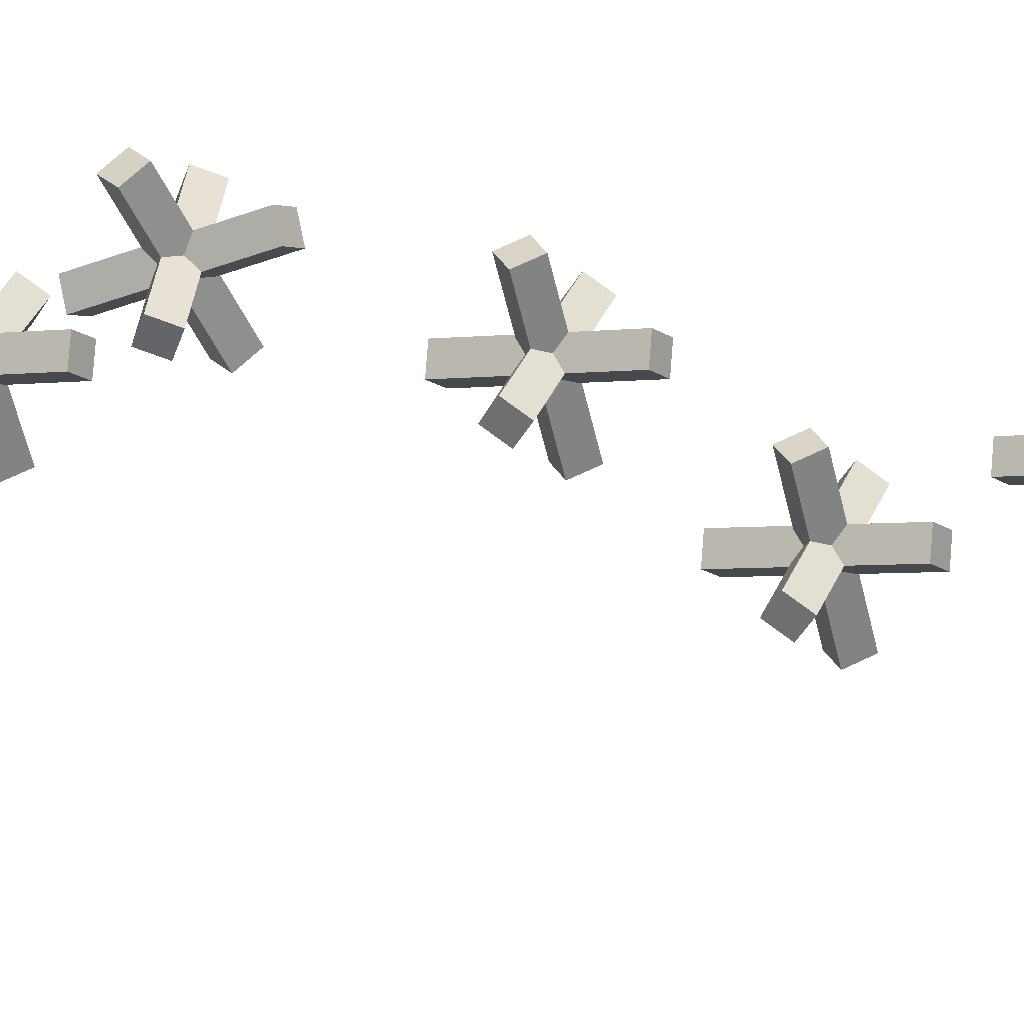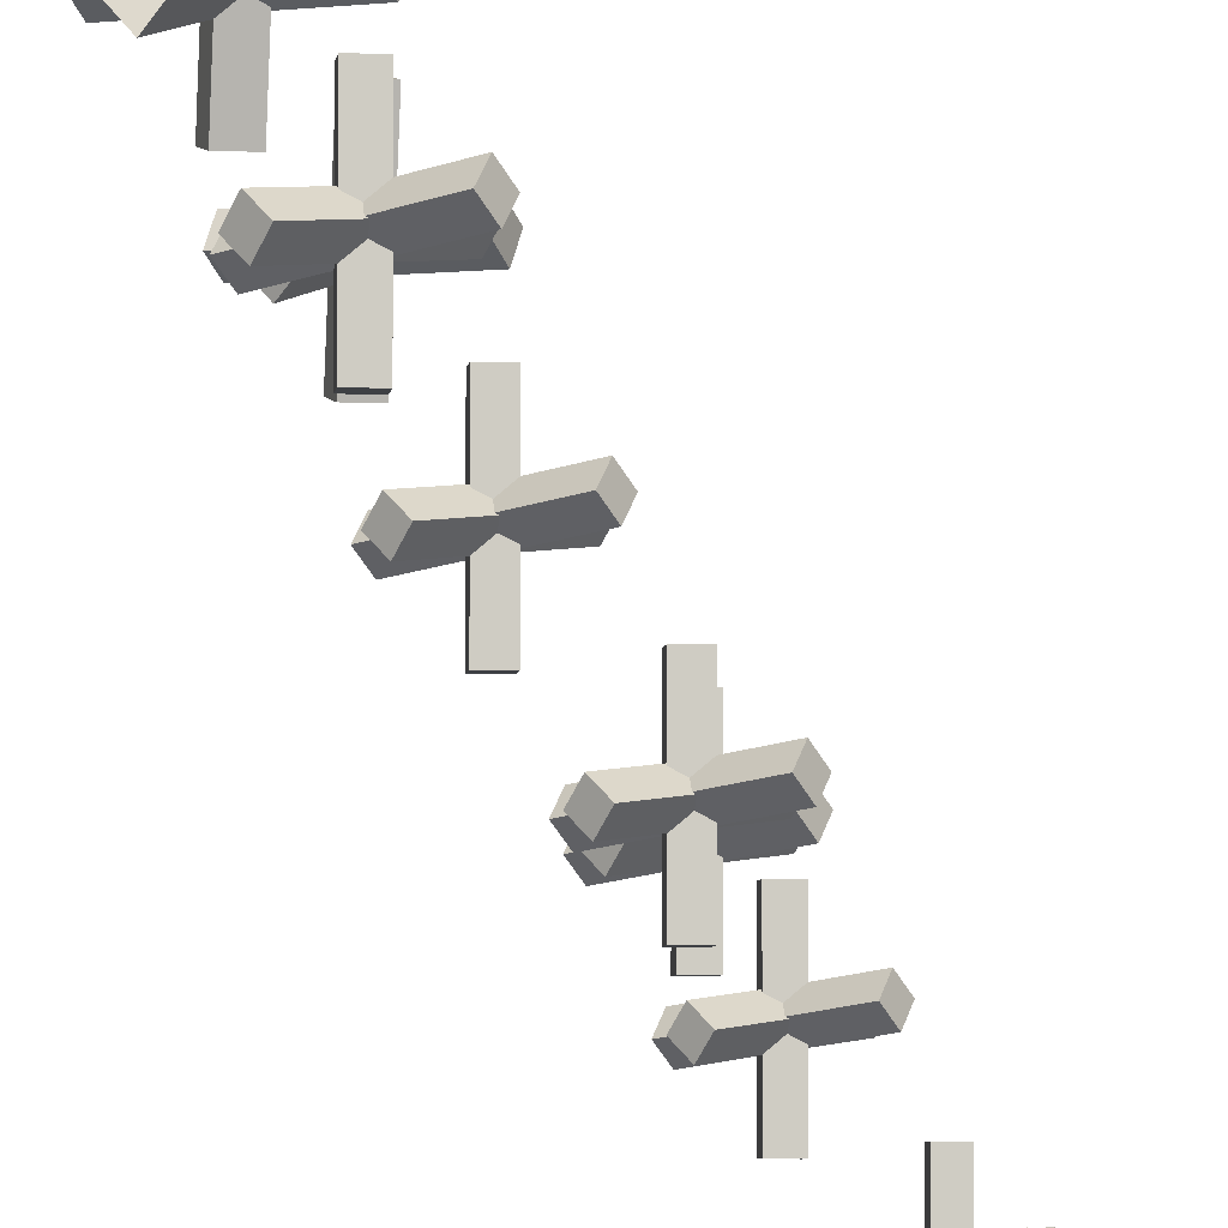
<metadata>
{"format":"obj","ext":"obj","renderer":"f3d","projection":"perspective","resolution":1024,"background":"white","views":[{"elev":30.9,"azim":77.8,"up":"+Z"},{"elev":-18.3,"azim":5.4,"up":"+Z"}]}
</metadata>
<code>
g Ejik (2) (34)
v 2.276 13.96 -3.917
v 1.991 13.38 -4.168
v 2.451 13.56 -4.126
v 1.815 13.79 -3.959
v 2.528 12.68 -1.218
v 2.243 12.1 -1.469
v 2.068 12.5 -1.259
v 2.704 12.27 -1.427
v 2.704 12.27 -1.427
v 1.991 13.38 -4.168
v 2.243 12.1 -1.469
v 2.451 13.56 -4.126
v 2.528 12.68 -1.218
v 2.451 13.56 -4.126
v 2.704 12.27 -1.427
v 2.276 13.96 -3.917
v 2.068 12.5 -1.259
v 2.276 13.96 -3.917
v 2.528 12.68 -1.218
v 1.815 13.79 -3.959
v 2.243 12.1 -1.469
v 1.815 13.79 -3.959
v 2.068 12.5 -1.259
v 1.991 13.38 -4.168
v 3.646 12.38 -2.551
v 3.677 12.68 -3.178
v 3.54 12.24 -3.014
v 3.784 12.82 -2.715
v 3.784 12.82 -2.715
v 0.8724 13.68 -2.835
v 3.677 12.68 -3.178
v 0.9791 13.82 -2.372
v 3.646 12.38 -2.551
v 0.9791 13.82 -2.372
v 3.784 12.82 -2.715
v 0.8416 13.38 -2.208
v 3.54 12.24 -3.014
v 0.8416 13.38 -2.208
v 3.646 12.38 -2.551
v 0.7349 13.24 -2.671
v 3.677 12.68 -3.178
v 0.7349 13.24 -2.671
v 3.54 12.24 -3.014
v 0.8724 13.68 -2.835
v 1.881 11.74 -3.447
v 1.263 12.03 -3.301
v 1.568 11.71 -3.074
v 1.576 12.06 -3.674
v 3.255 14.03 -2.085
v 2.638 14.32 -1.938
v 2.951 14.35 -2.311
v 2.942 14 -1.712
v 2.942 14 -1.712
v 1.263 12.03 -3.301
v 2.638 14.32 -1.938
v 1.568 11.71 -3.074
v 3.255 14.03 -2.085
v 1.568 11.71 -3.074
v 2.942 14 -1.712
v 1.881 11.74 -3.447
v 2.951 14.35 -2.311
v 1.881 11.74 -3.447
v 3.255 14.03 -2.085
v 1.576 12.06 -3.674
v 2.638 14.32 -1.938
v 1.576 12.06 -3.674
v 2.951 14.35 -2.311
v 1.263 12.03 -3.301
v 1.745 19.21 -0.2843
v 1.46 18.63 -0.5351
v 1.285 19.03 -0.326
v 1.92 18.81 -0.4934
v 1.92 18.81 -0.4934
v 1.207 19.91 -3.234
v 1.46 18.63 -0.5351
v 1.668 20.09 -3.192
v 1.745 19.21 -0.2843
v 1.668 20.09 -3.192
v 1.92 18.81 -0.4934
v 1.492 20.49 -2.983
v 1.285 19.03 -0.326
v 1.492 20.49 -2.983
v 1.745 19.21 -0.2843
v 1.032 20.32 -3.025
v 1.46 18.63 -0.5351
v 1.032 20.32 -3.025
v 1.285 19.03 -0.326
v 1.207 19.91 -3.234
v 2.863 18.91 -1.617
v 2.894 19.21 -2.244
v 2.757 18.77 -2.08
v 3.001 19.35 -1.781
v 3.001 19.35 -1.781
v 0.08914 20.21 -1.901
v 2.894 19.21 -2.244
v 0.1958 20.35 -1.438
v 2.863 18.91 -1.617
v 0.1958 20.35 -1.438
v 3.001 19.35 -1.781
v 0.05831 19.92 -1.274
v 2.757 18.77 -2.08
v 0.05831 19.92 -1.274
v 2.863 18.91 -1.617
v -0.0484 19.78 -1.737
v 2.894 19.21 -2.244
v -0.0484 19.78 -1.737
v 2.757 18.77 -2.08
v 0.08914 20.21 -1.901
v 2.472 20.57 -1.151
v 1.854 20.85 -1.005
v 2.167 20.88 -1.378
v 2.159 20.53 -0.7781
v 2.159 20.53 -0.7781
v 0.4802 18.56 -2.367
v 1.854 20.85 -1.005
v 0.7851 18.24 -2.14
v 2.472 20.57 -1.151
v 0.7851 18.24 -2.14
v 2.159 20.53 -0.7781
v 1.098 18.27 -2.513
v 2.167 20.88 -1.378
v 1.098 18.27 -2.513
v 2.472 20.57 -1.151
v 0.7931 18.59 -2.74
v 1.854 20.85 -1.005
v 0.7931 18.59 -2.74
v 2.167 20.88 -1.378
v 0.4802 18.56 -2.367
v 1.701 27.25 -2.807
v 1.416 26.67 -3.058
v 1.876 26.85 -3.016
v 1.24 27.07 -2.849
v 1.953 25.97 -0.1079
v 1.668 25.38 -0.3586
v 1.493 25.79 -0.1496
v 2.129 25.56 -0.317
v 2.129 25.56 -0.317
v 1.416 26.67 -3.058
v 1.668 25.38 -0.3586
v 1.876 26.85 -3.016
v 1.953 25.97 -0.1079
v 1.876 26.85 -3.016
v 2.129 25.56 -0.317
v 1.701 27.25 -2.807
v 1.493 25.79 -0.1496
v 1.701 27.25 -2.807
v 1.953 25.97 -0.1079
v 1.24 27.07 -2.849
v 1.668 25.38 -0.3586
v 1.24 27.07 -2.849
v 1.493 25.79 -0.1496
v 1.416 26.67 -3.058
v 0.2666 26.67 -1.098
v 0.2974 26.97 -1.725
v 0.4041 27.11 -1.262
v 0.1599 26.53 -1.561
v 3.072 25.66 -1.441
v 3.102 25.96 -2.068
v 2.965 25.52 -1.904
v 3.209 26.1 -1.605
v 3.209 26.1 -1.605
v 0.2974 26.97 -1.725
v 3.102 25.96 -2.068
v 0.4041 27.11 -1.262
v 3.072 25.66 -1.441
v 0.4041 27.11 -1.262
v 3.209 26.1 -1.605
v 0.2666 26.67 -1.098
v 2.965 25.52 -1.904
v 0.2666 26.67 -1.098
v 3.072 25.66 -1.441
v 0.1599 26.53 -1.561
v 3.102 25.96 -2.068
v 0.1599 26.53 -1.561
v 2.965 25.52 -1.904
v 0.2974 26.97 -1.725
v 1.306 25.03 -2.337
v 0.6884 25.31 -2.191
v 0.9933 25 -1.964
v 1.001 25.35 -2.564
v 2.68 27.32 -0.9747
v 2.063 27.61 -0.8285
v 2.376 27.64 -1.202
v 2.368 27.29 -0.6017
v 2.368 27.29 -0.6017
v 0.6884 25.31 -2.191
v 2.063 27.61 -0.8285
v 0.9933 25 -1.964
v 2.68 27.32 -0.9747
v 0.9933 25 -1.964
v 2.368 27.29 -0.6017
v 1.306 25.03 -2.337
v 2.376 27.64 -1.202
v 1.306 25.03 -2.337
v 2.68 27.32 -0.9747
v 1.001 25.35 -2.564
v 2.063 27.61 -0.8285
v 1.001 25.35 -2.564
v 2.376 27.64 -1.202
v 0.6884 25.31 -2.191
v 2.179 24.47 -3.801
v 1.787 23.91 -3.925
v 2.273 24.01 -3.914
v 1.693 24.37 -3.812
v 2.247 23.78 -0.8827
v 1.855 23.22 -1.006
v 1.761 23.68 -0.8939
v 2.341 23.31 -0.9951
v 2.341 23.31 -0.9951
v 1.787 23.91 -3.925
v 1.855 23.22 -1.006
v 2.273 24.01 -3.914
v 2.247 23.78 -0.8827
v 2.273 24.01 -3.914
v 2.341 23.31 -0.9951
v 2.179 24.47 -3.801
v 1.761 23.68 -0.8939
v 2.179 24.47 -3.801
v 2.247 23.78 -0.8827
v 1.693 24.37 -3.812
v 1.855 23.22 -1.006
v 1.693 24.37 -3.812
v 1.761 23.68 -0.8939
v 1.787 23.91 -3.925
v 0.6977 24.55 -2.036
v 0.7699 24.69 -2.713
v 0.9097 24.91 -2.289
v 0.558 24.33 -2.46
v 3.264 23 -2.095
v 3.336 23.14 -2.771
v 3.124 22.78 -2.519
v 3.476 23.36 -2.347
v 3.476 23.36 -2.347
v 0.7699 24.69 -2.713
v 3.336 23.14 -2.771
v 0.9097 24.91 -2.289
v 3.264 23 -2.095
v 0.9097 24.91 -2.289
v 3.476 23.36 -2.347
v 0.6977 24.55 -2.036
v 3.124 22.78 -2.519
v 0.6977 24.55 -2.036
v 3.264 23 -2.095
v 0.558 24.33 -2.46
v 3.336 23.14 -2.771
v 0.558 24.33 -2.46
v 3.124 22.78 -2.519
v 0.7699 24.69 -2.713
v 1.395 22.51 -2.867
v 0.8422 22.93 -2.799
v 1.089 22.62 -2.502
v 1.149 22.83 -3.164
v 3.192 24.76 -2.009
v 2.639 25.17 -1.94
v 2.945 25.07 -2.305
v 2.885 24.86 -1.644
v 2.885 24.86 -1.644
v 0.8422 22.93 -2.799
v 2.639 25.17 -1.94
v 1.089 22.62 -2.502
v 3.192 24.76 -2.009
v 1.089 22.62 -2.502
v 2.885 24.86 -1.644
v 1.395 22.51 -2.867
v 2.945 25.07 -2.305
v 1.395 22.51 -2.867
v 3.192 24.76 -2.009
v 1.149 22.83 -3.164
v 2.639 25.17 -1.94
v 1.149 22.83 -3.164
v 2.945 25.07 -2.305
v 0.8422 22.93 -2.799
v 2.62 31.08 -4.327
v 2.228 30.52 -4.451
v 2.714 30.61 -4.44
v 2.134 30.98 -4.338
v 2.688 30.39 -1.409
v 2.297 29.83 -1.532
v 2.202 30.29 -1.42
v 2.783 29.92 -1.521
v 2.783 29.92 -1.521
v 2.228 30.52 -4.451
v 2.297 29.83 -1.532
v 2.714 30.61 -4.44
v 2.688 30.39 -1.409
v 2.714 30.61 -4.44
v 2.783 29.92 -1.521
v 2.62 31.08 -4.327
v 2.202 30.29 -1.42
v 2.62 31.08 -4.327
v 2.688 30.39 -1.409
v 2.134 30.98 -4.338
v 2.297 29.83 -1.532
v 2.134 30.98 -4.338
v 2.202 30.29 -1.42
v 2.228 30.52 -4.451
v 1.139 31.16 -2.562
v 1.211 31.3 -3.239
v 1.351 31.52 -2.815
v 0.9993 30.94 -2.986
v 3.705 29.6 -2.621
v 3.778 29.75 -3.297
v 3.566 29.39 -3.044
v 3.917 29.96 -2.873
v 3.917 29.96 -2.873
v 1.211 31.3 -3.239
v 3.778 29.75 -3.297
v 1.351 31.52 -2.815
v 3.705 29.6 -2.621
v 1.351 31.52 -2.815
v 3.917 29.96 -2.873
v 1.139 31.16 -2.562
v 3.566 29.39 -3.044
v 1.139 31.16 -2.562
v 3.705 29.6 -2.621
v 0.9993 30.94 -2.986
v 3.778 29.75 -3.297
v 0.9993 30.94 -2.986
v 3.566 29.39 -3.044
v 1.211 31.3 -3.239
v 1.836 29.12 -3.393
v 1.283 29.54 -3.325
v 1.53 29.23 -3.028
v 1.59 29.43 -3.69
v 3.633 31.37 -2.535
v 3.08 31.78 -2.466
v 3.387 31.68 -2.831
v 3.327 31.47 -2.17
v 3.327 31.47 -2.17
v 1.283 29.54 -3.325
v 3.08 31.78 -2.466
v 1.53 29.23 -3.028
v 3.633 31.37 -2.535
v 1.53 29.23 -3.028
v 3.327 31.47 -2.17
v 1.836 29.12 -3.393
v 3.387 31.68 -2.831
v 1.836 29.12 -3.393
v 3.633 31.37 -2.535
v 1.59 29.43 -3.69
v 3.08 31.78 -2.466
v 1.59 29.43 -3.69
v 3.387 31.68 -2.831
v 1.283 29.54 -3.325
v 4.279 34.01 -6.304
v 3.887 33.45 -6.428
v 4.373 33.55 -6.417
v 3.793 33.91 -6.316
v 4.347 33.32 -3.386
v 3.956 32.76 -3.509
v 3.861 33.22 -3.397
v 4.442 32.85 -3.498
v 4.442 32.85 -3.498
v 3.887 33.45 -6.428
v 3.956 32.76 -3.509
v 4.373 33.55 -6.417
v 4.347 33.32 -3.386
v 4.373 33.55 -6.417
v 4.442 32.85 -3.498
v 4.279 34.01 -6.304
v 3.861 33.22 -3.397
v 4.279 34.01 -6.304
v 4.347 33.32 -3.386
v 3.793 33.91 -6.316
v 3.956 32.76 -3.509
v 3.793 33.91 -6.316
v 3.861 33.22 -3.397
v 3.887 33.45 -6.428
v 2.798 34.09 -4.54
v 2.87 34.23 -5.216
v 3.01 34.45 -4.792
v 2.658 33.87 -4.963
v 5.364 32.54 -4.598
v 5.437 32.68 -5.274
v 5.225 32.32 -5.022
v 5.576 32.9 -4.851
v 5.576 32.9 -4.851
v 2.87 34.23 -5.216
v 5.437 32.68 -5.274
v 3.01 34.45 -4.792
v 5.364 32.54 -4.598
v 3.01 34.45 -4.792
v 5.576 32.9 -4.851
v 2.798 34.09 -4.54
v 5.225 32.32 -5.022
v 2.798 34.09 -4.54
v 5.364 32.54 -4.598
v 2.658 33.87 -4.963
v 5.437 32.68 -5.274
v 2.658 33.87 -4.963
v 5.225 32.32 -5.022
v 2.87 34.23 -5.216
v 3.495 32.05 -5.37
v 2.943 32.47 -5.302
v 3.189 32.16 -5.005
v 3.249 32.37 -5.667
v 5.292 34.3 -4.512
v 4.74 34.71 -4.443
v 5.046 34.61 -4.808
v 4.986 34.4 -4.147
v 4.986 34.4 -4.147
v 2.943 32.47 -5.302
v 4.74 34.71 -4.443
v 3.189 32.16 -5.005
v 5.292 34.3 -4.512
v 3.189 32.16 -5.005
v 4.986 34.4 -4.147
v 3.495 32.05 -5.37
v 5.046 34.61 -4.808
v 3.495 32.05 -5.37
v 5.292 34.3 -4.512
v 3.249 32.37 -5.667
v 4.74 34.71 -4.443
v 3.249 32.37 -5.667
v 5.046 34.61 -4.808
v 2.943 32.47 -5.302
v 4.062 37.56 -5.621
v 3.67 37 -5.744
v 4.156 37.09 -5.733
v 3.576 37.46 -5.632
v 4.13 36.87 -2.702
v 3.739 36.3 -2.826
v 3.644 36.77 -2.713
v 4.224 36.4 -2.815
v 4.224 36.4 -2.815
v 3.67 37 -5.744
v 3.739 36.3 -2.826
v 4.156 37.09 -5.733
v 4.13 36.87 -2.702
v 4.156 37.09 -5.733
v 4.224 36.4 -2.815
v 4.062 37.56 -5.621
v 3.644 36.77 -2.713
v 4.062 37.56 -5.621
v 4.13 36.87 -2.702
v 3.576 37.46 -5.632
v 3.739 36.3 -2.826
v 3.576 37.46 -5.632
v 3.644 36.77 -2.713
v 3.67 37 -5.744
v 2.581 37.63 -3.856
v 2.653 37.78 -4.532
v 2.793 37.99 -4.108
v 2.441 37.42 -4.28
v 5.147 36.08 -3.914
v 5.219 36.23 -4.591
v 5.007 35.87 -4.338
v 5.359 36.44 -4.167
v 5.359 36.44 -4.167
v 2.653 37.78 -4.532
v 5.219 36.23 -4.591
v 2.793 37.99 -4.108
v 5.147 36.08 -3.914
v 2.793 37.99 -4.108
v 5.359 36.44 -4.167
v 2.581 37.63 -3.856
v 5.007 35.87 -4.338
v 2.581 37.63 -3.856
v 5.147 36.08 -3.914
v 2.441 37.42 -4.28
v 5.219 36.23 -4.591
v 2.441 37.42 -4.28
v 5.007 35.87 -4.338
v 2.653 37.78 -4.532
v 3.278 35.6 -4.687
v 2.725 36.02 -4.618
v 2.972 35.71 -4.322
v 3.032 35.91 -4.983
v 5.075 37.84 -3.828
v 4.522 38.26 -3.76
v 4.829 38.16 -4.125
v 4.769 37.95 -3.463
v 4.769 37.95 -3.463
v 2.725 36.02 -4.618
v 4.522 38.26 -3.76
v 2.972 35.71 -4.322
v 5.075 37.84 -3.828
v 2.972 35.71 -4.322
v 4.769 37.95 -3.463
v 3.278 35.6 -4.687
v 4.829 38.16 -4.125
v 3.278 35.6 -4.687
v 5.075 37.84 -3.828
v 3.032 35.91 -4.983
v 4.522 38.26 -3.76
v 3.032 35.91 -4.983
v 4.829 38.16 -4.125
v 2.725 36.02 -4.618
v 4.72 40.62 -6.83
v 4.329 40.06 -6.954
v 4.815 40.15 -6.943
v 4.234 40.52 -6.841
v 4.789 39.93 -3.912
v 4.397 39.37 -4.035
v 4.303 39.83 -3.923
v 4.883 39.46 -4.024
v 4.883 39.46 -4.024
v 4.329 40.06 -6.954
v 4.397 39.37 -4.035
v 4.815 40.15 -6.943
v 4.789 39.93 -3.912
v 4.815 40.15 -6.943
v 4.883 39.46 -4.024
v 4.72 40.62 -6.83
v 4.303 39.83 -3.923
v 4.72 40.62 -6.83
v 4.789 39.93 -3.912
v 4.234 40.52 -6.841
v 4.397 39.37 -4.035
v 4.234 40.52 -6.841
v 4.303 39.83 -3.923
v 4.329 40.06 -6.954
v 3.239 40.7 -5.065
v 3.312 40.84 -5.742
v 3.451 41.06 -5.318
v 3.1 40.48 -5.489
v 5.806 39.14 -5.124
v 5.878 39.29 -5.8
v 5.666 38.93 -5.548
v 6.018 39.5 -5.376
v 6.018 39.5 -5.376
v 3.312 40.84 -5.742
v 5.878 39.29 -5.8
v 3.451 41.06 -5.318
v 5.806 39.14 -5.124
v 3.451 41.06 -5.318
v 6.018 39.5 -5.376
v 3.239 40.7 -5.065
v 5.666 38.93 -5.548
v 3.239 40.7 -5.065
v 5.806 39.14 -5.124
v 3.1 40.48 -5.489
v 5.878 39.29 -5.8
v 3.1 40.48 -5.489
v 5.666 38.93 -5.548
v 3.312 40.84 -5.742
v 3.937 38.66 -5.896
v 3.384 39.08 -5.828
v 3.63 38.77 -5.531
v 3.69 38.97 -6.193
v 5.733 40.91 -5.038
v 5.181 41.32 -4.969
v 5.487 41.22 -5.334
v 5.427 41.01 -4.673
v 5.427 41.01 -4.673
v 3.384 39.08 -5.828
v 5.181 41.32 -4.969
v 3.63 38.77 -5.531
v 5.733 40.91 -5.038
v 3.63 38.77 -5.531
v 5.427 41.01 -4.673
v 3.937 38.66 -5.896
v 5.487 41.22 -5.334
v 3.937 38.66 -5.896
v 5.733 40.91 -5.038
v 3.69 38.97 -6.193
v 5.181 41.32 -4.969
v 3.69 38.97 -6.193
v 5.487 41.22 -5.334
v 3.384 39.08 -5.828
v 6.162 47.1 -8.124
v 5.771 46.54 -8.247
v 6.256 46.63 -8.236
v 5.676 47 -8.135
v 6.23 46.41 -5.205
v 5.839 45.84 -5.329
v 5.745 46.31 -5.216
v 6.325 45.94 -5.318
v 6.325 45.94 -5.318
v 5.771 46.54 -8.247
v 5.839 45.84 -5.329
v 6.256 46.63 -8.236
v 6.23 46.41 -5.205
v 6.256 46.63 -8.236
v 6.325 45.94 -5.318
v 6.162 47.1 -8.124
v 5.745 46.31 -5.216
v 6.162 47.1 -8.124
v 6.23 46.41 -5.205
v 5.676 47 -8.135
v 5.839 45.84 -5.329
v 5.676 47 -8.135
v 5.745 46.31 -5.216
v 5.771 46.54 -8.247
v 4.681 47.17 -6.359
v 4.753 47.32 -7.035
v 4.893 47.53 -6.612
v 4.541 46.96 -6.783
v 7.247 45.62 -6.417
v 7.32 45.77 -7.094
v 7.108 45.41 -6.841
v 7.459 45.98 -6.67
v 7.459 45.98 -6.67
v 4.753 47.32 -7.035
v 7.32 45.77 -7.094
v 4.893 47.53 -6.612
v 7.247 45.62 -6.417
v 4.893 47.53 -6.612
v 7.459 45.98 -6.67
v 4.681 47.17 -6.359
v 7.108 45.41 -6.841
v 4.681 47.17 -6.359
v 7.247 45.62 -6.417
v 4.541 46.96 -6.783
v 7.32 45.77 -7.094
v 4.541 46.96 -6.783
v 7.108 45.41 -6.841
v 4.753 47.32 -7.035
v 5.378 45.14 -7.19
v 4.826 45.56 -7.121
v 5.072 45.25 -6.825
v 5.132 45.45 -7.486
v 7.175 47.38 -6.331
v 6.623 47.8 -6.263
v 6.929 47.7 -6.628
v 6.869 47.49 -5.966
v 6.869 47.49 -5.966
v 4.826 45.56 -7.121
v 6.623 47.8 -6.263
v 5.072 45.25 -6.825
v 7.175 47.38 -6.331
v 5.072 45.25 -6.825
v 6.869 47.49 -5.966
v 5.378 45.14 -7.19
v 6.929 47.7 -6.628
v 5.378 45.14 -7.19
v 7.175 47.38 -6.331
v 5.132 45.45 -7.486
v 6.623 47.8 -6.263
v 5.132 45.45 -7.486
v 6.929 47.7 -6.628
v 4.826 45.56 -7.121
g Ejik (2) (34)_0
f 3 2 1
f 4 1 2
f 7 6 5
f 8 5 6
f 11 10 9
f 12 9 10
f 15 14 13
f 16 13 14
f 19 18 17
f 20 17 18
f 23 22 21
f 24 21 22
f 27 26 25
f 28 25 26
f 31 30 29
f 32 29 30
f 35 34 33
f 36 33 34
f 39 38 37
f 40 37 38
f 43 42 41
f 44 41 42
f 47 46 45
f 48 45 46
f 51 50 49
f 52 49 50
f 55 54 53
f 56 53 54
f 59 58 57
f 60 57 58
f 63 62 61
f 64 61 62
f 67 66 65
f 68 65 66
f 71 70 69
f 72 69 70
f 75 74 73
f 76 73 74
f 79 78 77
f 80 77 78
f 83 82 81
f 84 81 82
f 87 86 85
f 88 85 86
f 91 90 89
f 92 89 90
f 95 94 93
f 96 93 94
f 99 98 97
f 100 97 98
f 103 102 101
f 104 101 102
f 107 106 105
f 108 105 106
f 111 110 109
f 112 109 110
f 115 114 113
f 116 113 114
f 119 118 117
f 120 117 118
f 123 122 121
f 124 121 122
f 127 126 125
f 128 125 126
f 131 130 129
f 132 129 130
f 135 134 133
f 136 133 134
f 139 138 137
f 140 137 138
f 143 142 141
f 144 141 142
f 147 146 145
f 148 145 146
f 151 150 149
f 152 149 150
f 155 154 153
f 156 153 154
f 159 158 157
f 160 157 158
f 163 162 161
f 164 161 162
f 167 166 165
f 168 165 166
f 171 170 169
f 172 169 170
f 175 174 173
f 176 173 174
f 179 178 177
f 180 177 178
f 183 182 181
f 184 181 182
f 187 186 185
f 188 185 186
f 191 190 189
f 192 189 190
f 195 194 193
f 196 193 194
f 199 198 197
f 200 197 198
f 203 202 201
f 204 201 202
f 207 206 205
f 208 205 206
f 211 210 209
f 212 209 210
f 215 214 213
f 216 213 214
f 219 218 217
f 220 217 218
f 223 222 221
f 224 221 222
f 227 226 225
f 228 225 226
f 231 230 229
f 232 229 230
f 235 234 233
f 236 233 234
f 239 238 237
f 240 237 238
f 243 242 241
f 244 241 242
f 247 246 245
f 248 245 246
f 251 250 249
f 252 249 250
f 255 254 253
f 256 253 254
f 259 258 257
f 260 257 258
f 263 262 261
f 264 261 262
f 267 266 265
f 268 265 266
f 271 270 269
f 272 269 270
f 275 274 273
f 276 273 274
f 279 278 277
f 280 277 278
f 283 282 281
f 284 281 282
f 287 286 285
f 288 285 286
f 291 290 289
f 292 289 290
f 295 294 293
f 296 293 294
f 299 298 297
f 300 297 298
f 303 302 301
f 304 301 302
f 307 306 305
f 308 305 306
f 311 310 309
f 312 309 310
f 315 314 313
f 316 313 314
f 319 318 317
f 320 317 318
f 323 322 321
f 324 321 322
f 327 326 325
f 328 325 326
f 331 330 329
f 332 329 330
f 335 334 333
f 336 333 334
f 339 338 337
f 340 337 338
f 343 342 341
f 344 341 342
f 347 346 345
f 348 345 346
f 351 350 349
f 352 349 350
f 355 354 353
f 356 353 354
f 359 358 357
f 360 357 358
f 363 362 361
f 364 361 362
f 367 366 365
f 368 365 366
f 371 370 369
f 372 369 370
f 375 374 373
f 376 373 374
f 379 378 377
f 380 377 378
f 383 382 381
f 384 381 382
f 387 386 385
f 388 385 386
f 391 390 389
f 392 389 390
f 395 394 393
f 396 393 394
f 399 398 397
f 400 397 398
f 403 402 401
f 404 401 402
f 407 406 405
f 408 405 406
f 411 410 409
f 412 409 410
f 415 414 413
f 416 413 414
f 419 418 417
f 420 417 418
f 423 422 421
f 424 421 422
f 427 426 425
f 428 425 426
f 431 430 429
f 432 429 430
f 435 434 433
f 436 433 434
f 439 438 437
f 440 437 438
f 443 442 441
f 444 441 442
f 447 446 445
f 448 445 446
f 451 450 449
f 452 449 450
f 455 454 453
f 456 453 454
f 459 458 457
f 460 457 458
f 463 462 461
f 464 461 462
f 467 466 465
f 468 465 466
f 471 470 469
f 472 469 470
f 475 474 473
f 476 473 474
f 479 478 477
f 480 477 478
f 483 482 481
f 484 481 482
f 487 486 485
f 488 485 486
f 491 490 489
f 492 489 490
f 495 494 493
f 496 493 494
f 499 498 497
f 500 497 498
f 503 502 501
f 504 501 502
f 507 506 505
f 508 505 506
f 511 510 509
f 512 509 510
f 515 514 513
f 516 513 514
f 519 518 517
f 520 517 518
f 523 522 521
f 524 521 522
f 527 526 525
f 528 525 526
f 531 530 529
f 532 529 530
f 535 534 533
f 536 533 534
f 539 538 537
f 540 537 538
f 543 542 541
f 544 541 542
f 547 546 545
f 548 545 546
f 551 550 549
f 552 549 550
f 555 554 553
f 556 553 554
f 559 558 557
f 560 557 558
f 563 562 561
f 564 561 562
f 567 566 565
f 568 565 566
f 571 570 569
f 572 569 570
f 575 574 573
f 576 573 574
f 579 578 577
f 580 577 578
f 583 582 581
f 584 581 582
f 587 586 585
f 588 585 586
f 591 590 589
f 592 589 590
f 595 594 593
f 596 593 594
f 599 598 597
f 600 597 598
f 603 602 601
f 604 601 602
f 607 606 605
f 608 605 606
f 611 610 609
f 612 609 610
f 615 614 613
f 616 613 614
f 619 618 617
f 620 617 618
f 623 622 621
f 624 621 622
f 627 626 625
f 628 625 626
f 631 630 629
f 632 629 630

</code>
